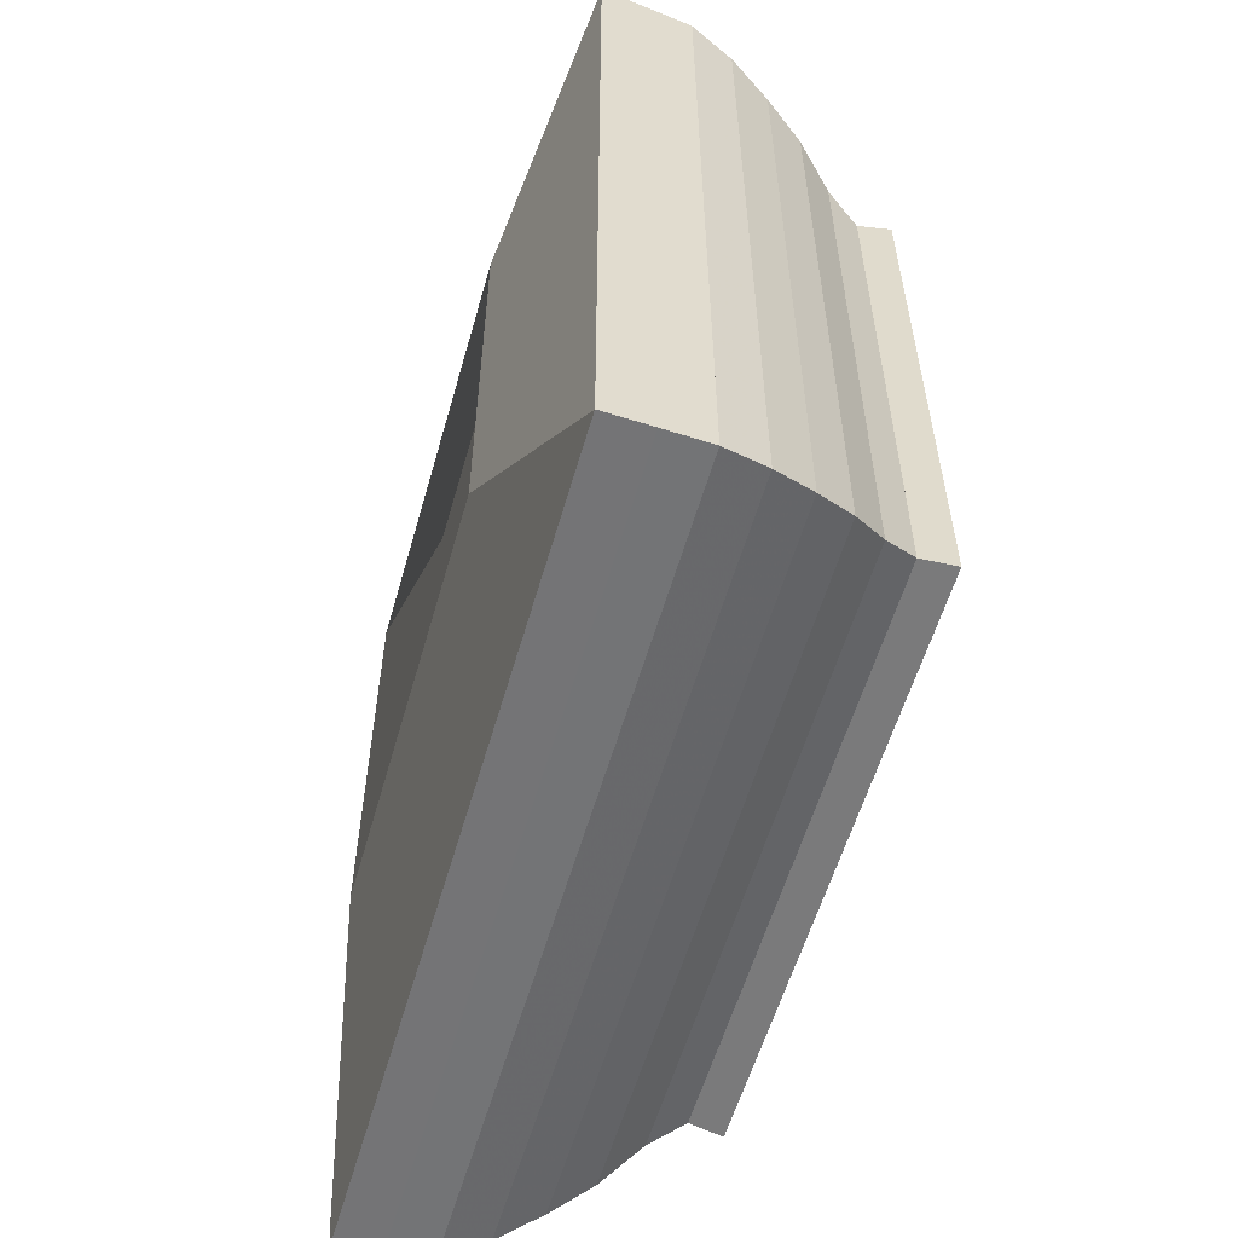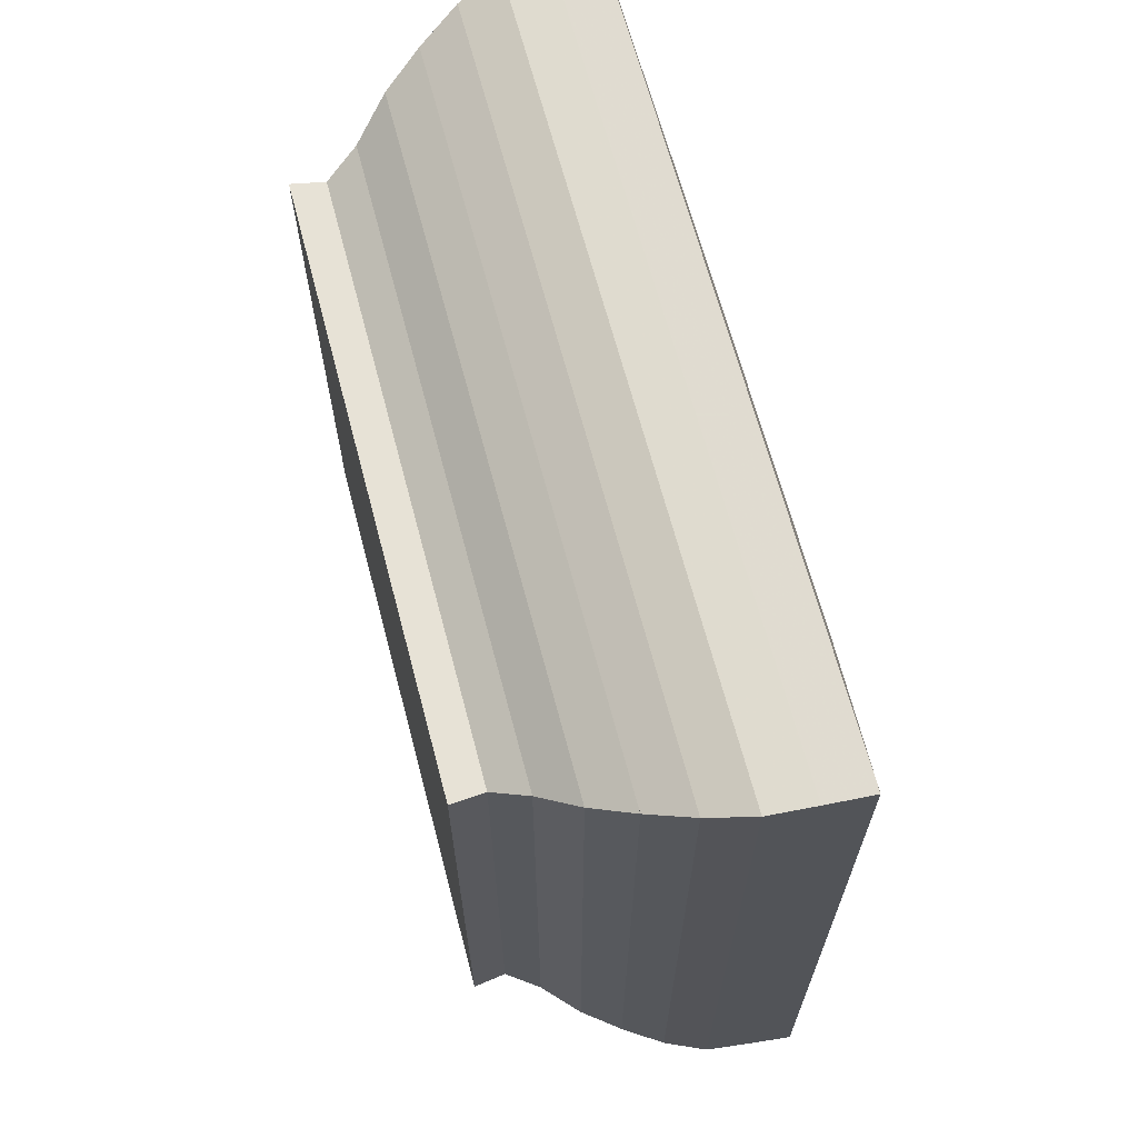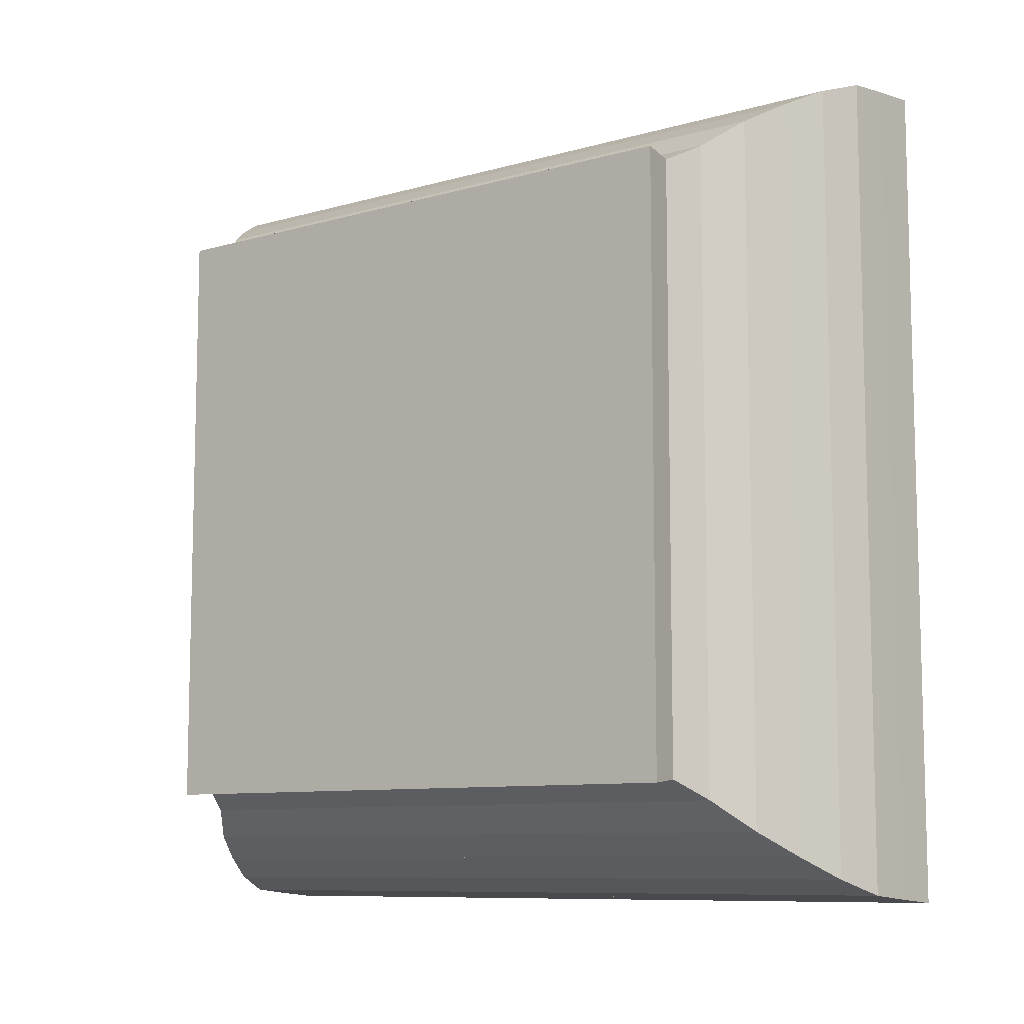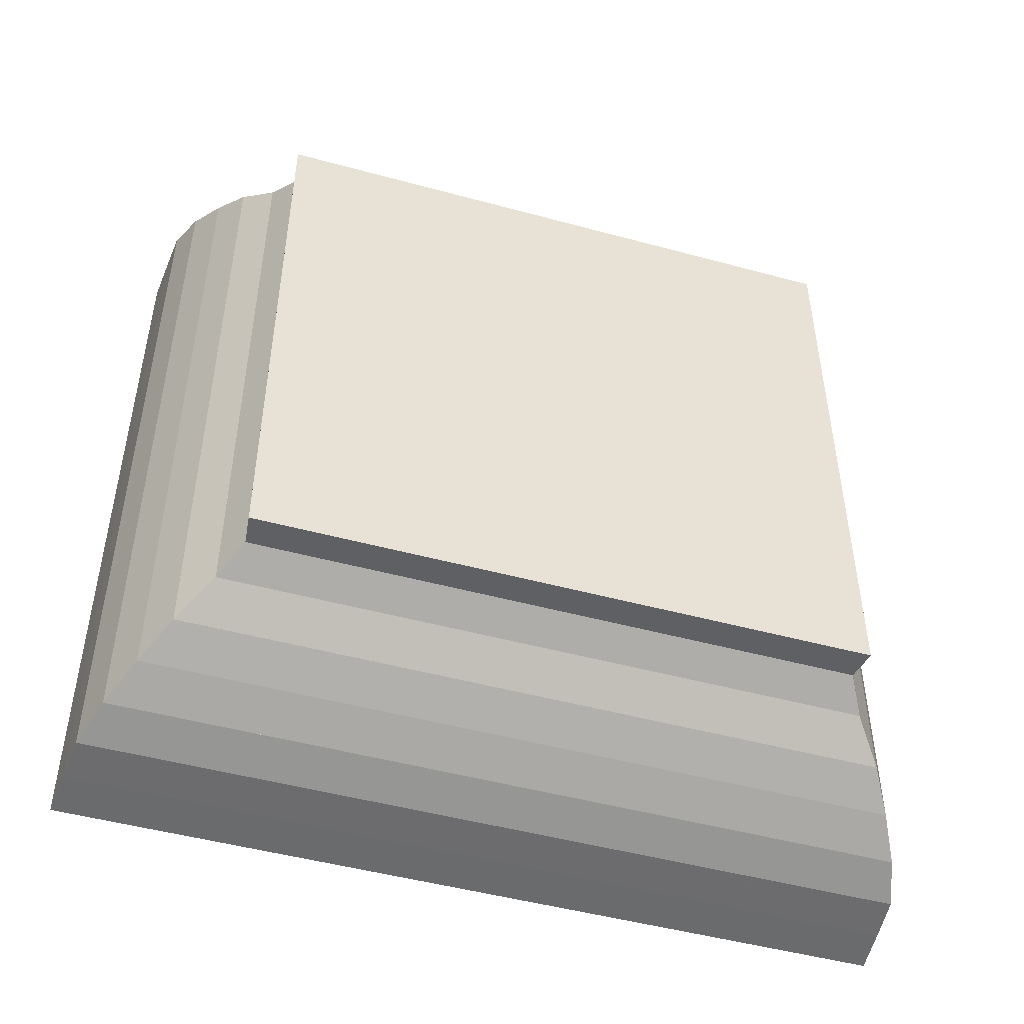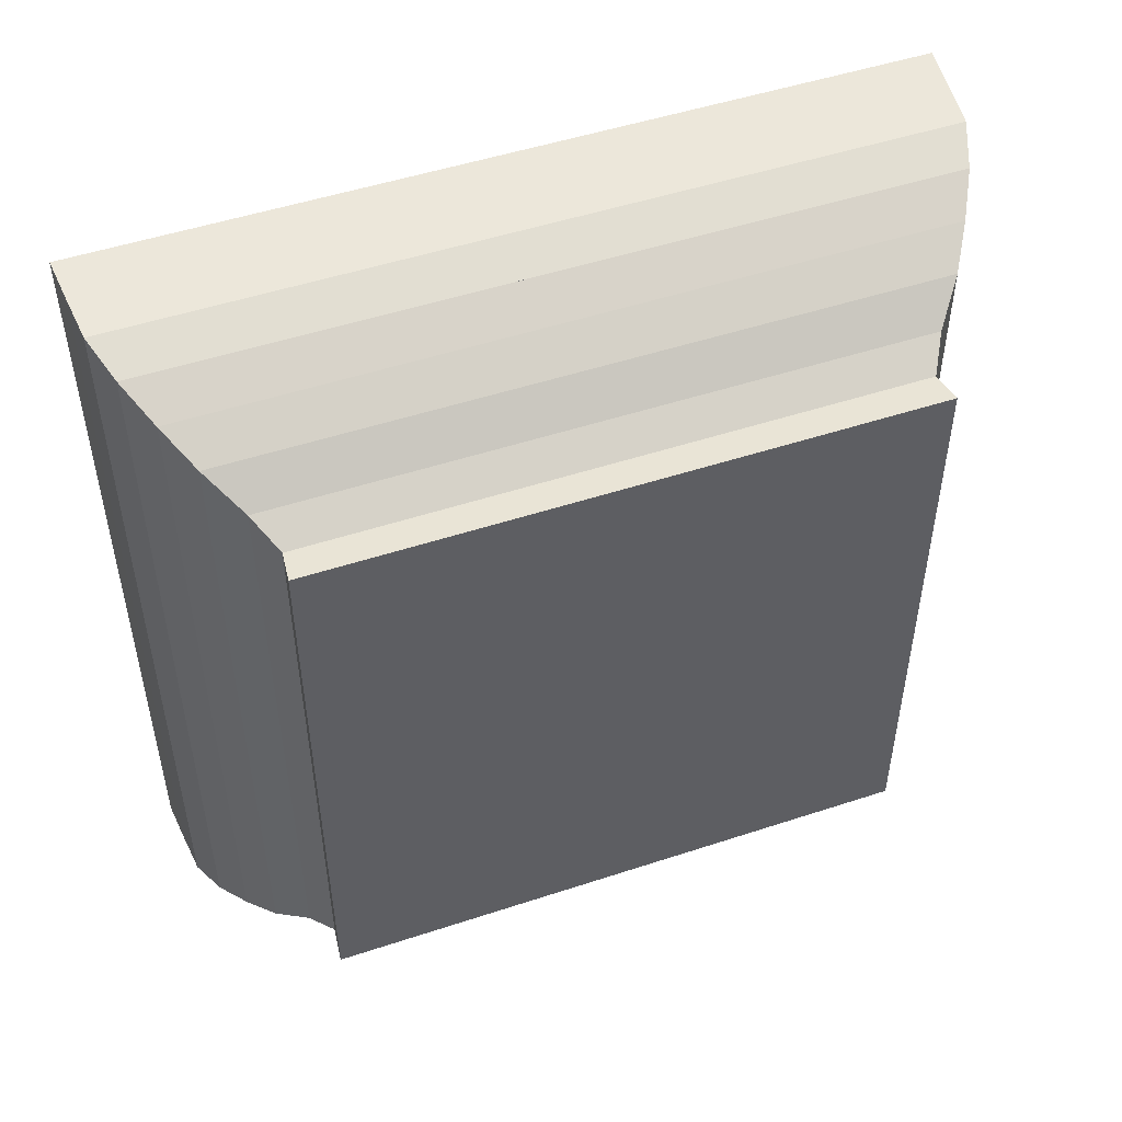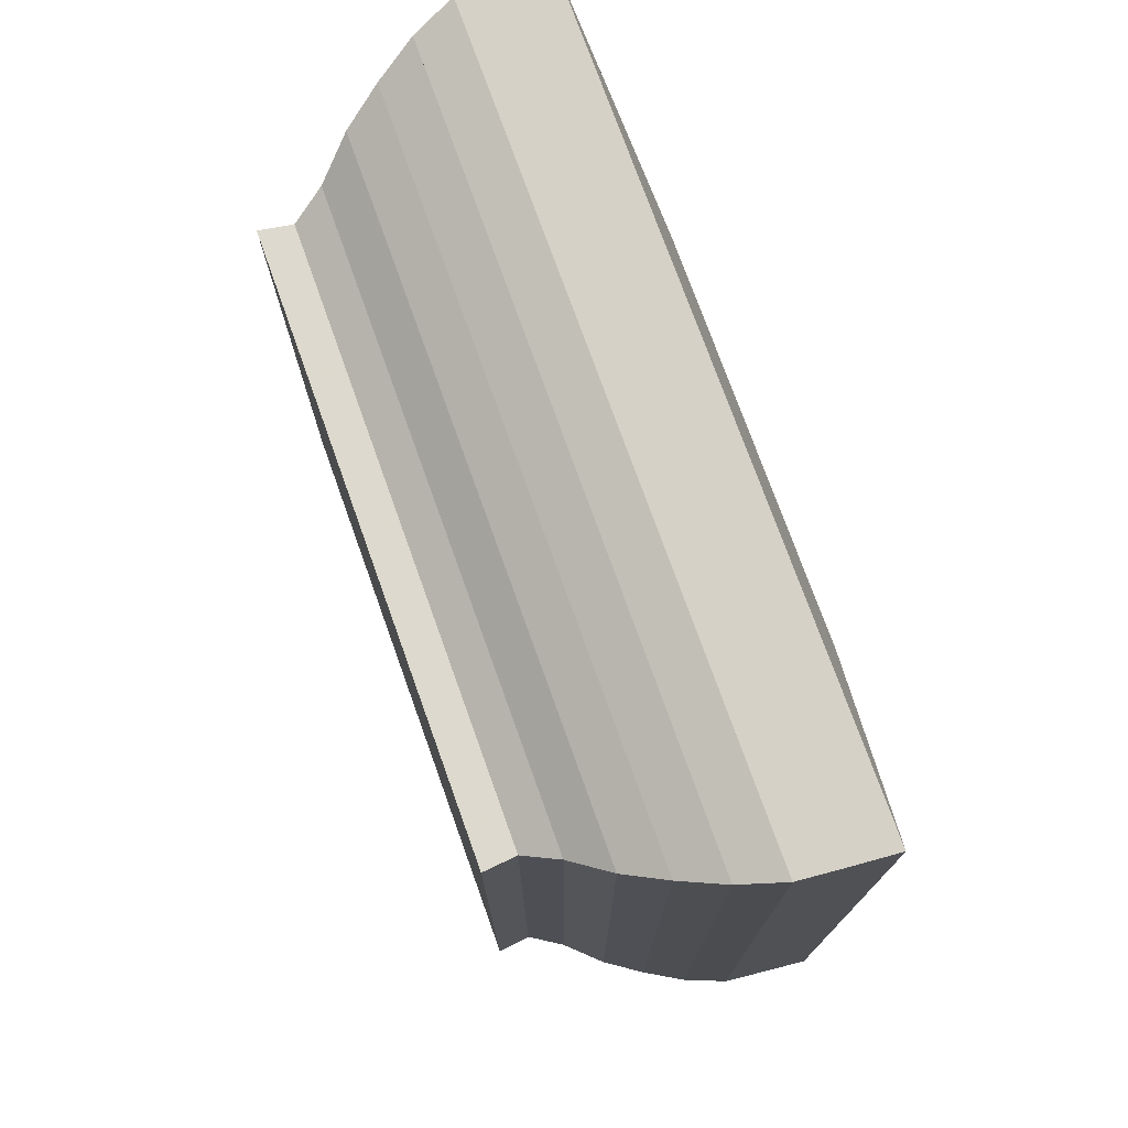
<metadata>
{"format":"obj","ext":"obj","renderer":"f3d","projection":"perspective","resolution":1024,"background":"white","views":[{"elev":-57.2,"azim":-15.9,"up":"+Y"},{"elev":66.5,"azim":165.2,"up":"+Z"},{"elev":-9.1,"azim":127.1,"up":"+Z"},{"elev":-48.5,"azim":73.1,"up":"+Z"},{"elev":50.2,"azim":70.1,"up":"+Z"},{"elev":74.8,"azim":160.3,"up":"+Z"}]}
</metadata>
<code>
v 0 -1 -1
v 0 -1 1
v 0 1 1
v 0 1 -1
v 0.221 -1.989 -1.989
v 0.221 -1.989 1.989
v 0.221 1.989 1.989
v 0.221 1.989 -1.989
v 0.44 -1.971 -1.971
v 0.44 -1.971 1.971
v 0.44 1.971 1.971
v 0.44 1.971 -1.971
v 0.6567 -1.95 -1.95
v 0.6567 -1.95 1.95
v 0.6567 1.95 1.95
v 0.6567 1.95 -1.95
v 0.8652 -1.876 -1.876
v 0.8652 -1.876 1.876
v 0.8652 1.876 1.876
v 0.8652 1.876 -1.876
v 1.062 -1.774 -1.774
v 1.062 -1.774 1.774
v 1.062 1.774 1.774
v 1.062 1.774 -1.774
v 1.247 -1.663 -1.663
v 1.247 -1.663 1.663
v 1.247 1.663 1.663
v 1.247 1.663 -1.663
v 1.416 -1.524 -1.524
v 1.416 -1.524 1.524
v 1.416 1.524 1.524
v 1.416 1.524 -1.524
v 1.576 -1.434 -1.434
v 1.576 -1.434 1.434
v 1.576 1.434 1.434
v 1.576 1.434 -1.434
v 1.737 -1.453 -1.453
v 1.737 -1.453 1.453
v 1.737 1.453 1.453
v 1.737 1.453 -1.453
f 1 2 4 5
f 5 6 7 8
f 5 6 2 1
f 6 7 3 2
f 7 8 4 3
f 8 5 1 4
f 9 10 11 12
f 9 10 6 5
f 10 11 7 6
f 11 12 8 7
f 12 9 5 8
f 13 14 15 16
f 13 14 10 9
f 14 15 11 10
f 15 16 12 11
f 16 13 9 12
f 17 18 19 20
f 17 18 14 13
f 18 19 15 14
f 19 20 16 15
f 20 17 13 16
f 21 22 23 24
f 21 22 18 17
f 22 23 19 18
f 23 24 20 19
f 24 21 17 20
f 25 26 27 28
f 25 26 22 21
f 26 27 23 22
f 27 28 24 23
f 28 25 21 24
f 29 30 31 32
f 29 30 26 25
f 30 31 27 26
f 31 32 28 27
f 32 29 25 28
f 33 34 35 36
f 33 34 30 29
f 34 35 31 30
f 35 36 32 31
f 36 33 29 32
f 37 38 39 40
f 37 38 34 33
f 38 39 35 34
f 39 40 36 35
f 40 37 33 36

</code>
